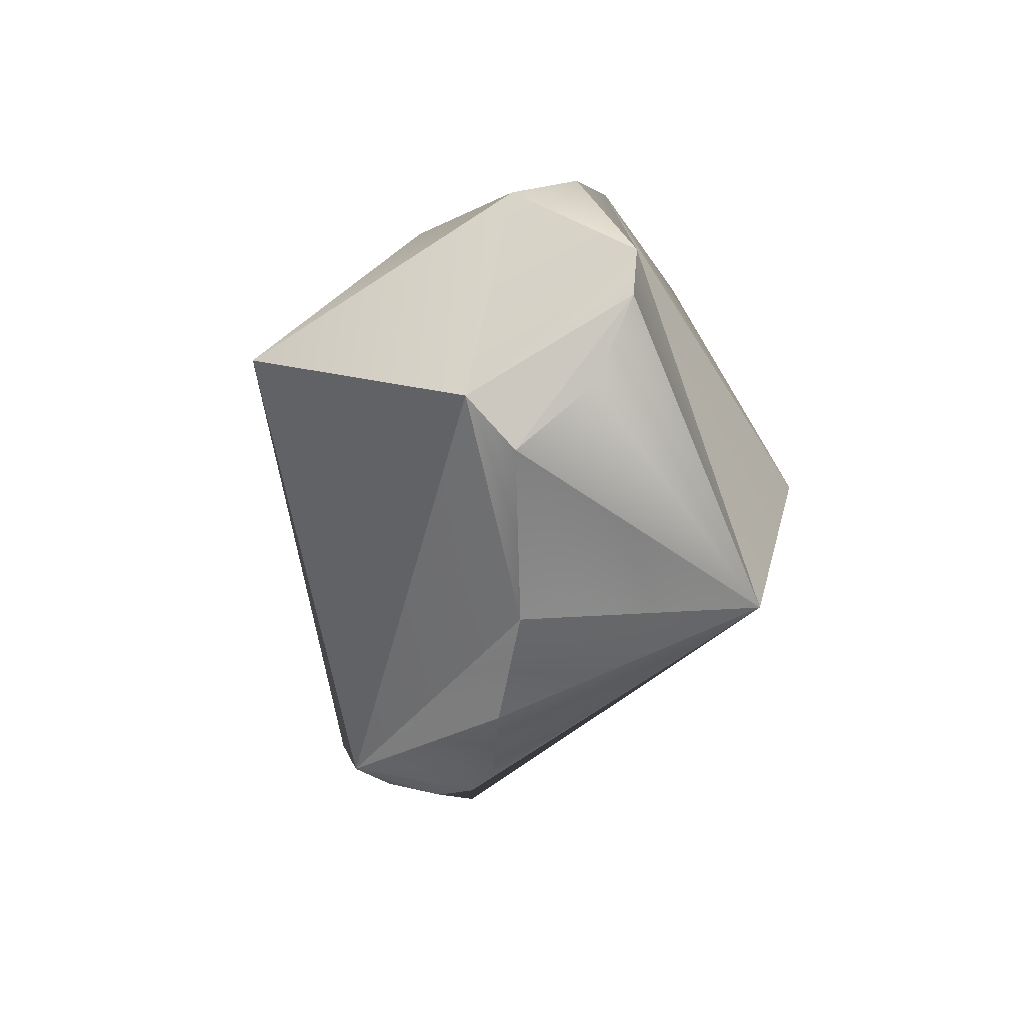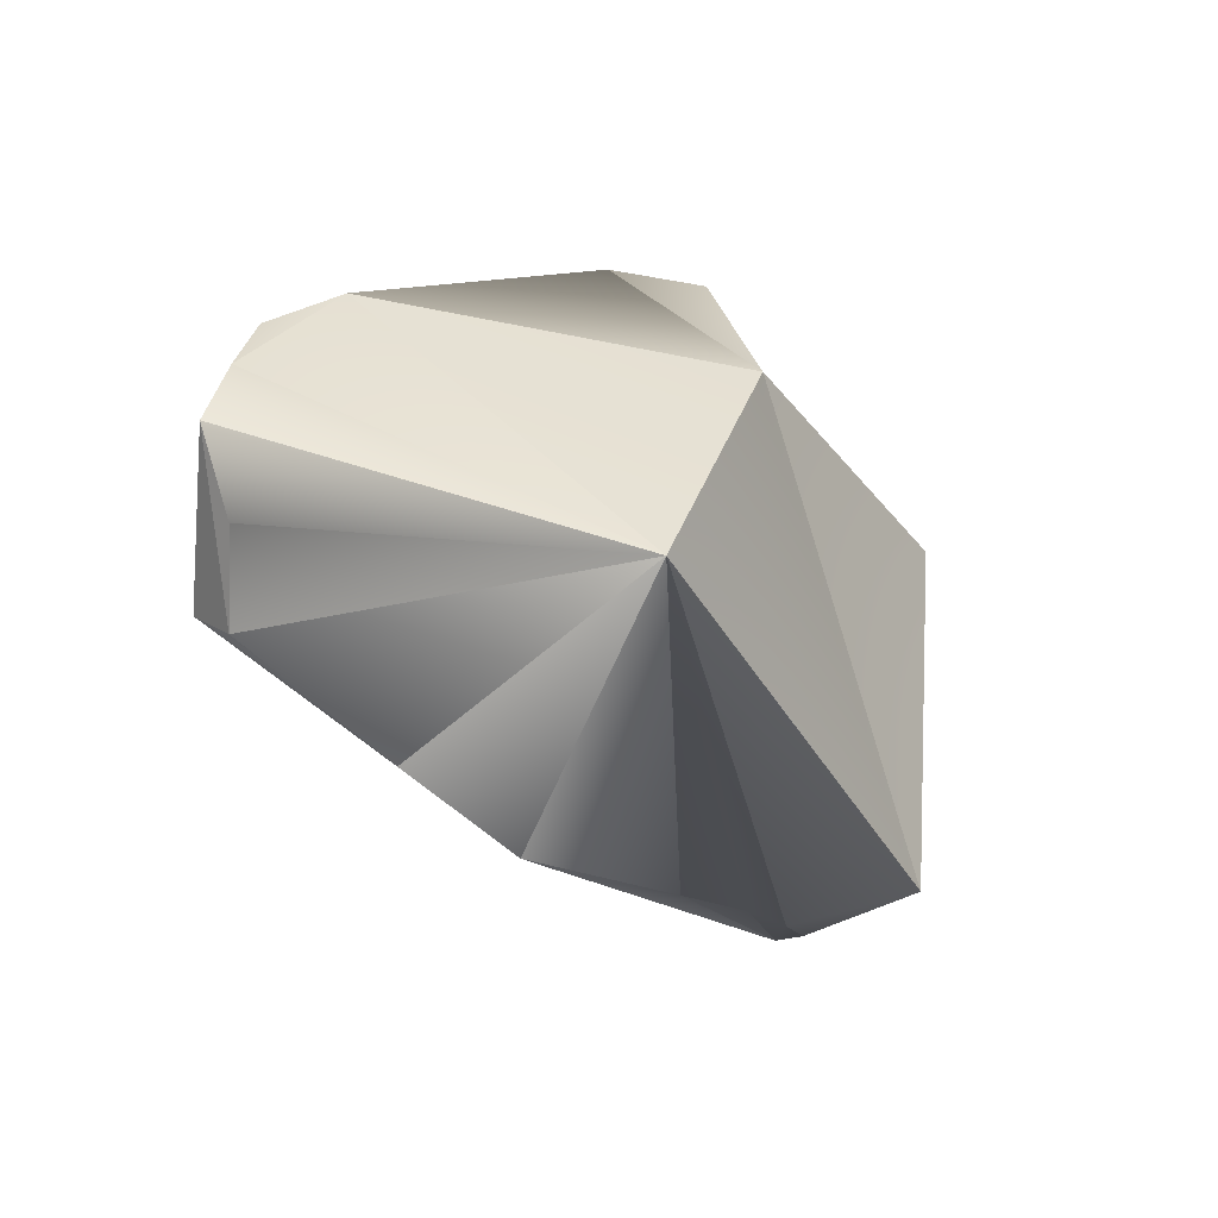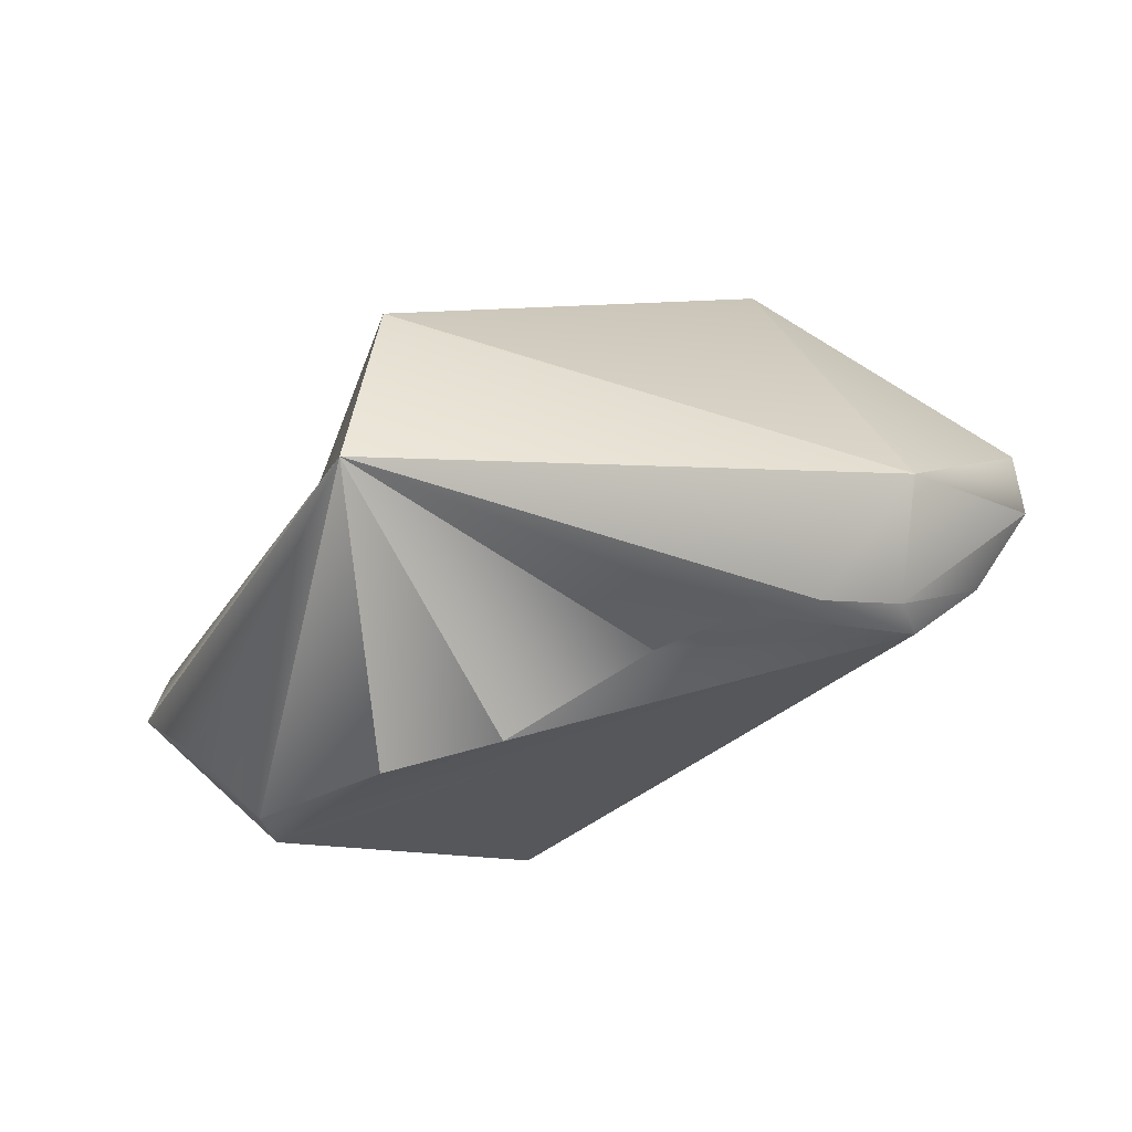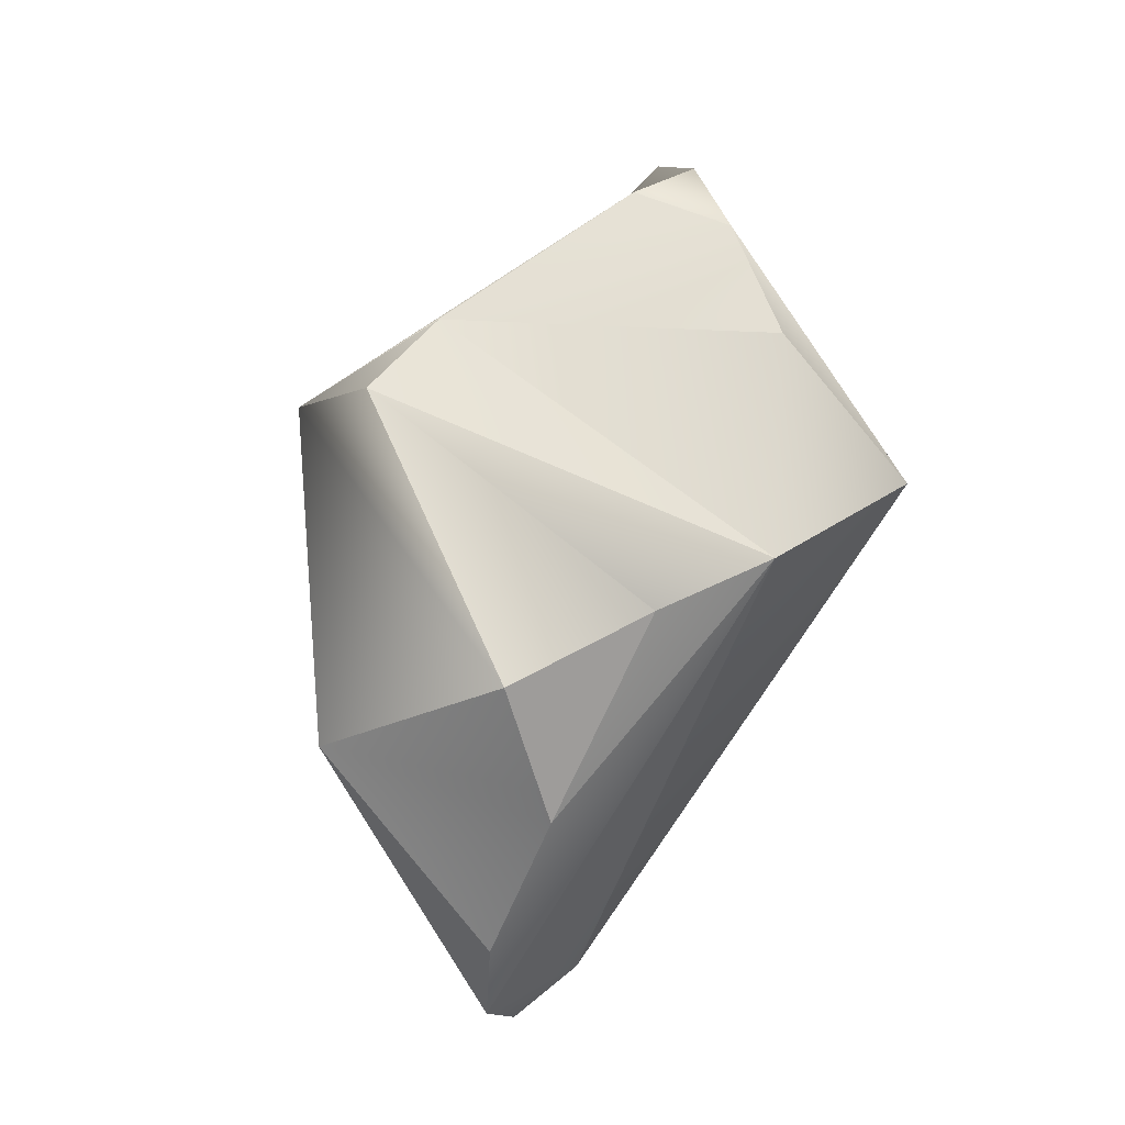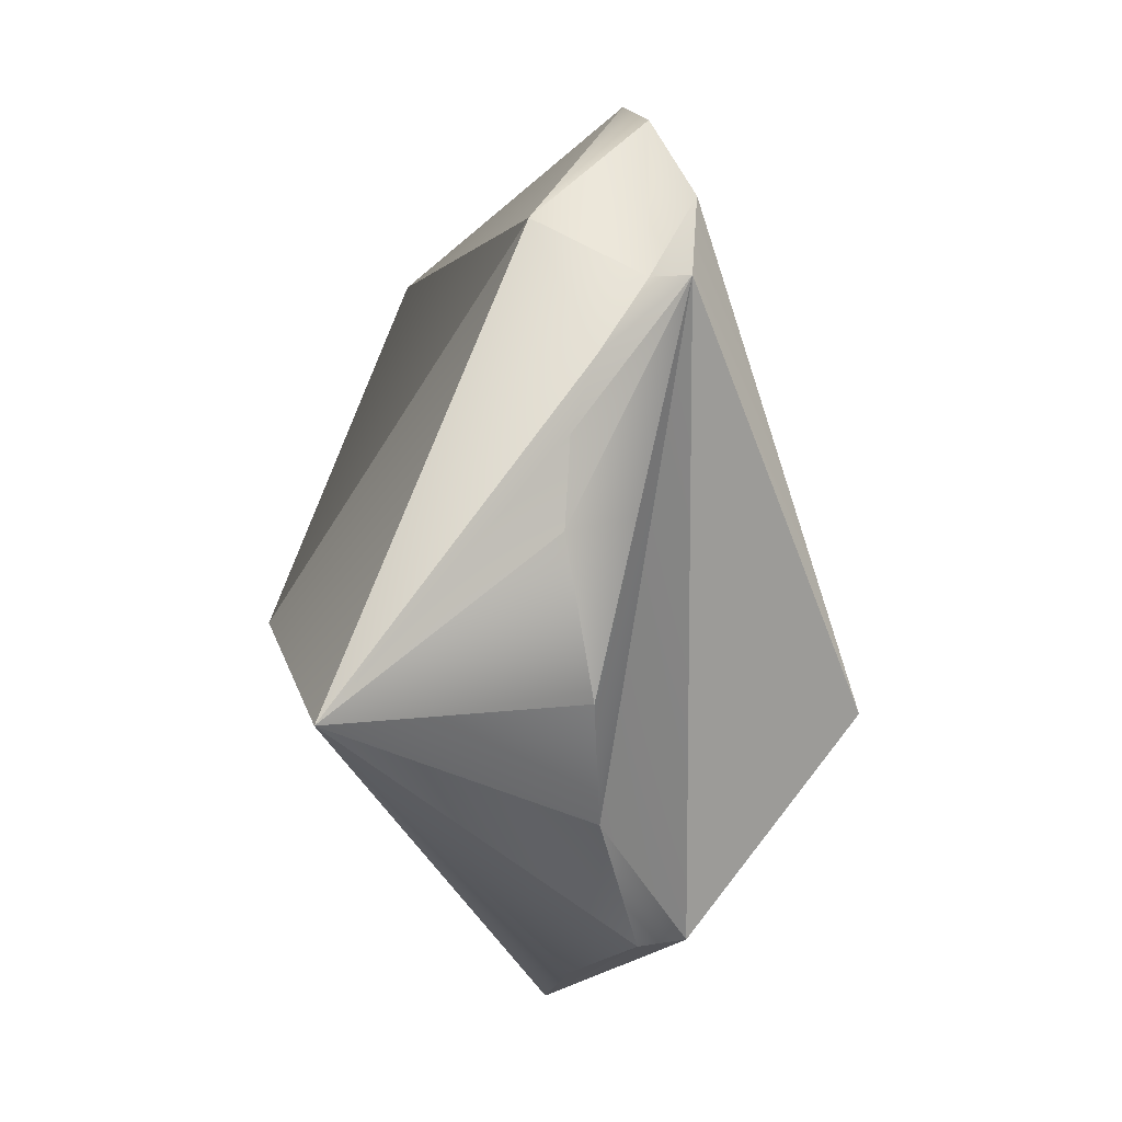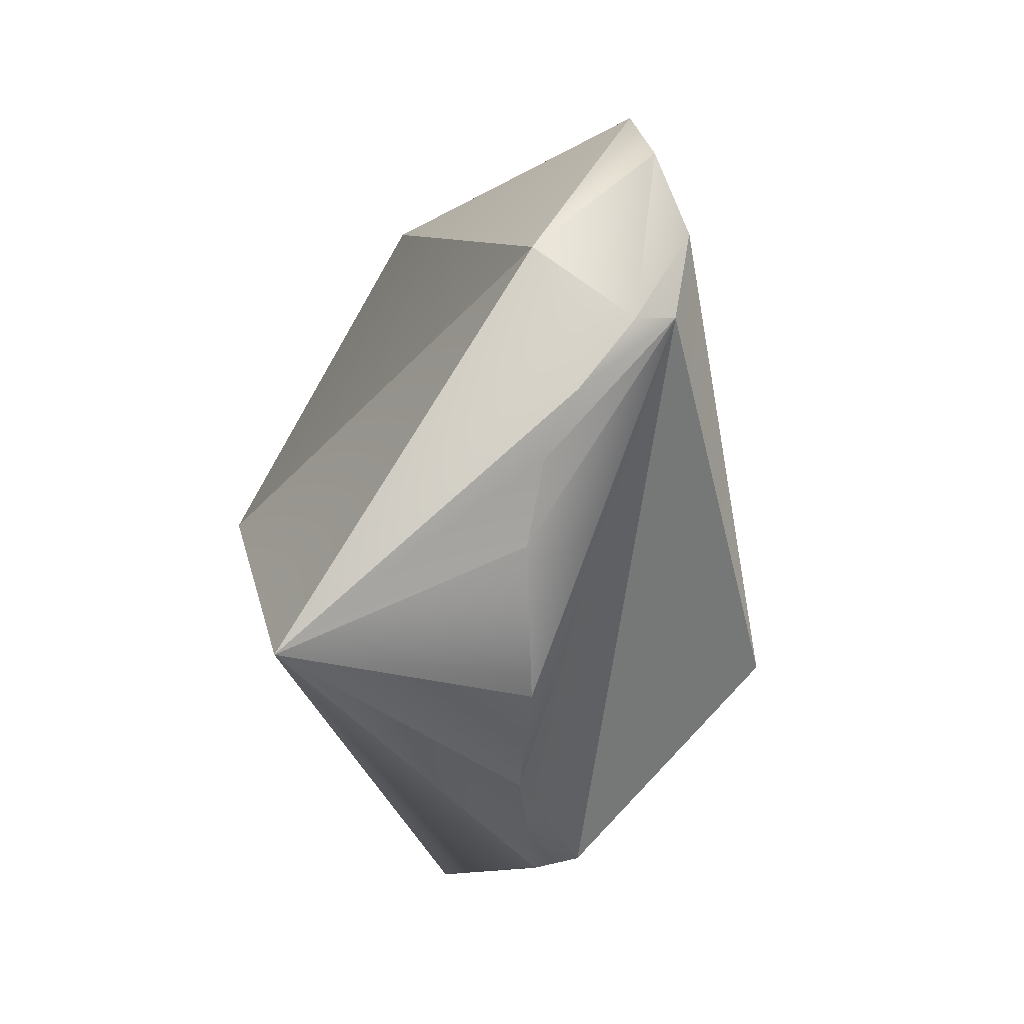
<metadata>
{"format":"obj","ext":"obj","renderer":"f3d","projection":"perspective","resolution":1024,"background":"white","views":[{"elev":-32.8,"azim":-100.3,"up":"+Y"},{"elev":-40.1,"azim":-36.3,"up":"+Y"},{"elev":-69.1,"azim":24.2,"up":"+Y"},{"elev":74.5,"azim":109.0,"up":"+Y"},{"elev":-78.9,"azim":92.2,"up":"+Y"},{"elev":-67.4,"azim":84.3,"up":"+Y"}]}
</metadata>
<code>
g default
v -0.5751 -0.2644 -0.09912
v 0.3804 -0.3882 -0.06733
v 0.4849 -0.3235 -0.1488
v 0.1344 -0.4604 -0.01051
v 0.1421 0.4474 -0.1906
v -0.3836 0.2991 -0.2306
v -0.63 0.2404 -0.007723
v -0.6479 -0.1771 0.01114
v 0.6529 0.1621 -0.1092
v 0.4837 -0.2986 -0.214
v 0.2706 -0.427 -0.02409
v -0.7305 -0.06476 0.05436
v -0.1933 -0.2691 0.3912
v 0.3269 0.483 -0.02565
v 0.4449 0.1763 0.242
v -0.2946 0.05849 -0.4943
v -0.009012 0.3811 -0.3295
v -0.1965 0.3971 0.2653
v -0.5368 0.2817 -0.09762
v 0.577 -0.2979 0.02547
v -0.702 0.04886 0.06976
v -0.06048 0.3879 0.3329
v 0.595 -0.196 -0.2294
v -0.09663 0.04962 0.4943
v 0.4645 0.3307 -0.1425
v -0.3258 -0.4128 -0.0457
v 0.7305 0.00911 -0.1264
v -0.5298 0.3074 0.06346
v -0.5949 -0.1872 -0.18
v 0.7104 -0.1481 -0.1616
v -0.12 -0.4818 -0.0441
g SmallRock4:pasted__Small_rock_4SmallRock4
f 29 21 19
f 13 28 21
f 27 20 30
f 29 10 26
f 28 13 24
f 30 23 27
f 24 15 14
f 23 17 27
f 15 9 25
f 10 16 23
f 31 13 26
f 22 5 17
f 27 15 20
f 29 12 21
f 30 20 3
f 17 9 27
f 5 25 17
f 19 18 6
f 7 19 21
f 10 4 31
f 21 28 7
f 11 4 10
f 4 11 13
f 22 14 5
f 16 17 23
f 22 17 18
f 6 16 19
f 25 9 17
f 22 18 24
f 20 15 24
f 24 13 20
f 12 13 21
f 6 18 17
f 17 16 6
f 3 23 30
f 13 31 4
f 26 10 31
f 15 25 14
f 28 24 18
f 13 1 26
f 2 10 3
f 3 10 23
f 28 18 19
f 1 13 8
f 13 2 20
f 2 3 20
f 19 16 29
f 13 12 8
f 11 2 13
f 11 10 2
f 26 1 29
f 7 28 19
f 25 5 14
f 15 27 9
f 29 1 12
f 12 1 8
f 29 16 10
f 24 14 22

</code>
